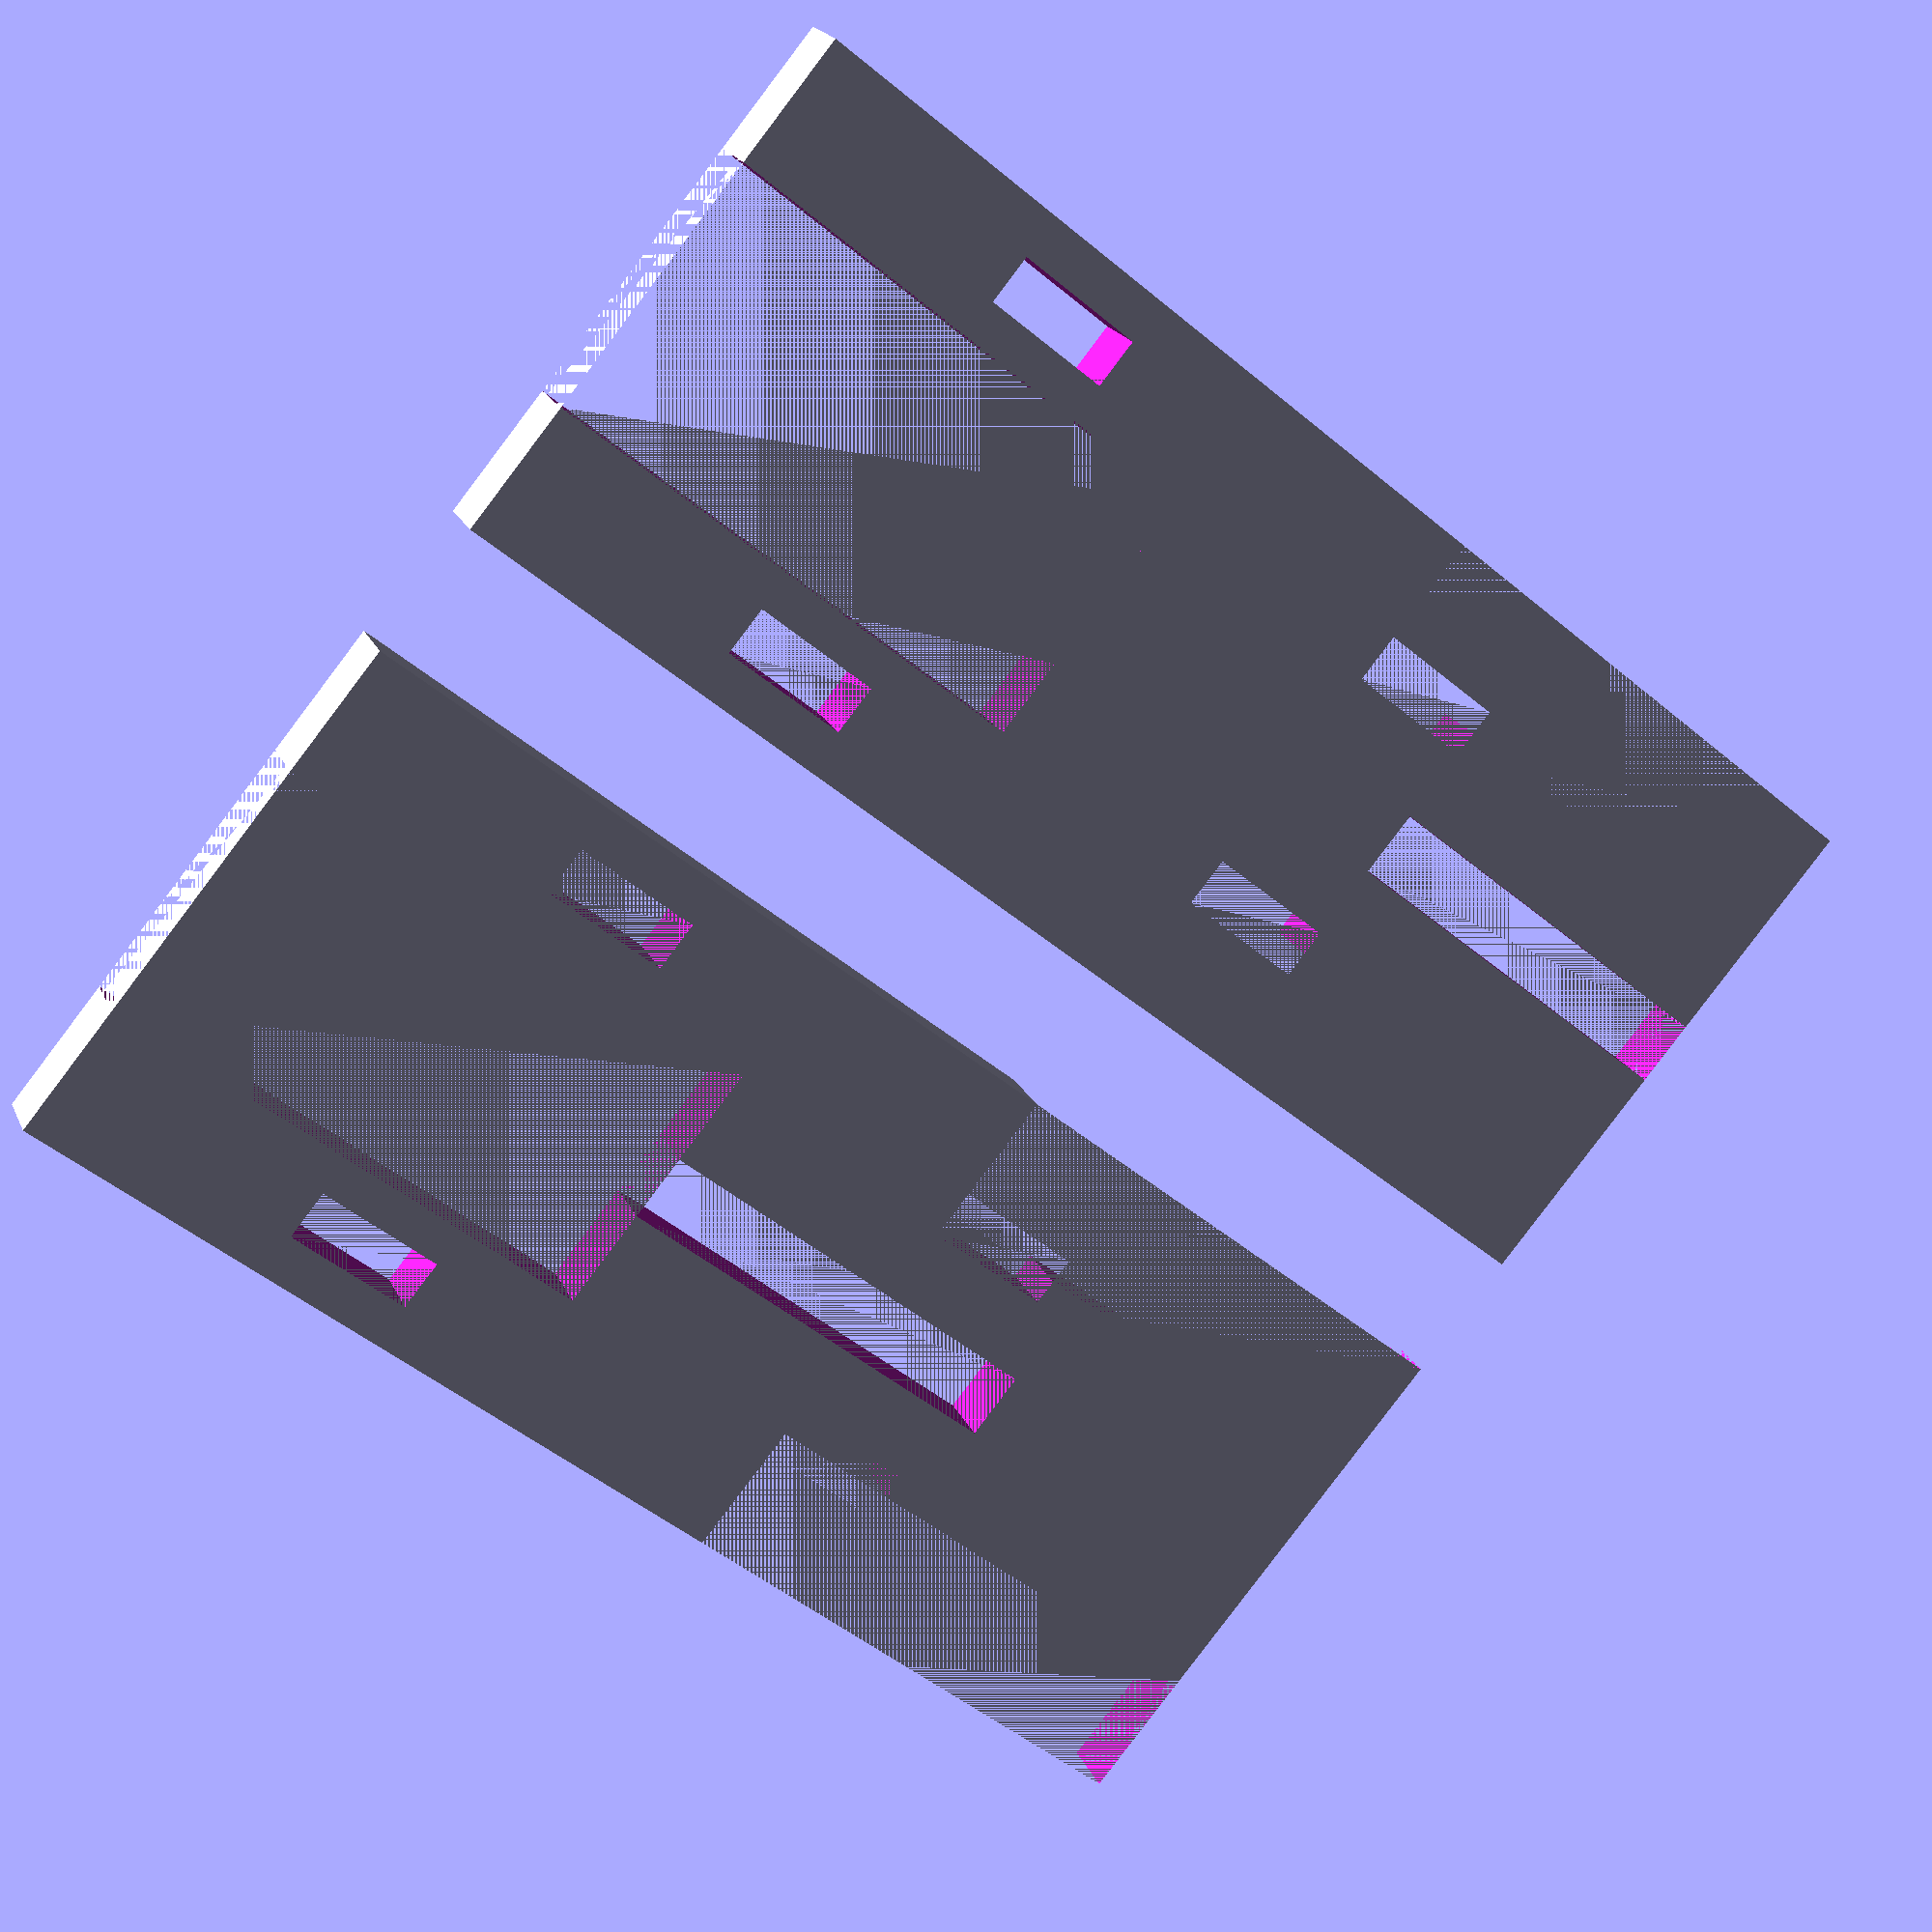
<openscad>

screw=8;
screw_length=screw*2;
height=2;
length=screw*5;
width=screw*2;
zip_w=1.5;
zip_l=4;
fit_margin=1;

module piece(){
difference(){
    cube([width,length,height]);
    translate([width/2-screw/2,0,0])
    cube([screw,screw_length,height+1]);
    
    //screw cuts
    translate([width-screw/2,length-screw_length,0])
    cube([screw,screw_length,height+1]);
    translate([-screw/2,length-screw_length,0])
    cube([screw,screw_length,height+1]);
    
    //zip ties
    translate([screw/6,screw_length/2,0])
    cube([zip_w,zip_l,height+1]);
    translate([width-screw/6-zip_w,screw_length/2,0])
    cube([zip_w,zip_l,height+1]);
    // upper zip ties
    translate([screw/2-zip_w/2,length-screw_length,0])
    cube([zip_w,zip_l,height+1]);
    translate([screw*3/2-zip_w/2,length-screw_length,0])
    cube([zip_w,zip_l,height+1]);
}}

difference(){
piece();
translate([width/2-height/2,screw_length,0])
cube([height,(length-screw_length)/2+fit_margin,10]);
}

translate([20,0,0])

difference(){
piece();
translate([width/2-height/2,length-(length-screw_length)/2,0])
cube([height,(length-screw_length)/2,10]);
}
</openscad>
<views>
elev=339.7 azim=230.4 roll=161.2 proj=p view=wireframe
</views>
